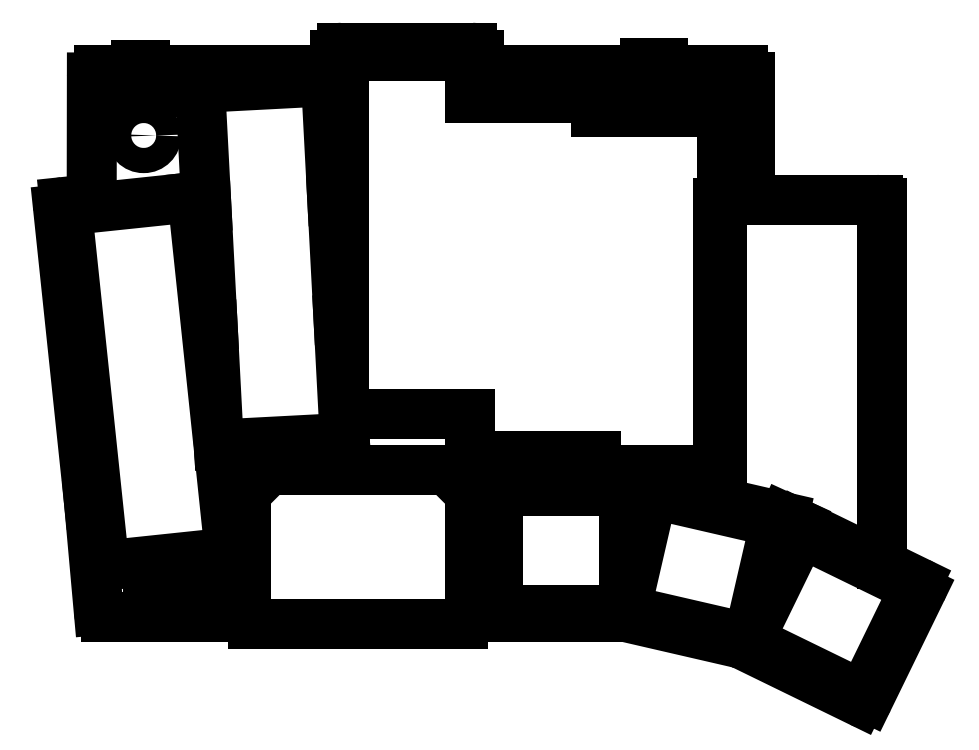
<metadata>
{"format":"dxf","ext":"dxf","renderer":"ezdxf+matplotlib","layout":"modelspace","background":"white","min_lineweight":24,"dpi":150}
</metadata>
<code>
0
SECTION
2
ENTITIES
0
LINE
8
0
10
-14.66
20
41.44
11
-10.26
21
-0.4113
0
LINE
8
0
10
-9.879
20
42.95
11
-13.77
21
42.54
0
LINE
8
0
10
45.4
20
61.32
11
45.4
21
63.57
0
LINE
8
0
10
44.4
20
64.57
11
25.9
21
64.57
0
LINE
8
0
10
24.9
20
63.57
11
24.9
21
61.32
0
ARC
8
0
10
44.4
20
63.57
40
1
50
0
51
90
0
ARC
8
0
10
25.9
20
63.57
40
1
50
90
51
180
0
ARC
8
0
10
-13.67
20
41.55
40
1
50
96
51
186
0
LINE
8
0
10
44.15
20
-16.68
11
65.95
21
-16.68
0
LINE
8
0
10
66.18
20
-16.71
11
82.72
21
-20.53
0
LINE
8
0
10
82.93
20
-20.6
11
99.79
21
-28.83
0
LINE
8
0
10
101.1
20
-28.37
11
108.6
21
-13.09
0
LINE
8
0
10
91.04
20
-3.423
11
108.1
21
-11.75
0
ARC
8
0
10
65.95
20
-17.68
40
1
50
77
51
90
0
ARC
8
0
10
82.49
20
-21.5
40
1
50
64
51
77
0
ARC
8
0
10
100.2
20
-27.93
40
1
50
244
51
334
0
ARC
8
0
10
107.7
20
-12.65
40
1
50
334
51
64
0
LINE
8
0
10
-8.886
20
-15.77
11
-10.26
21
-0.4113
0
LINE
8
0
10
12.15
20
-16.68
11
-7.89
21
-16.68
0
ARC
8
0
10
-7.89
20
-15.68
40
1
50
185.1
51
270
0
LINE
8
0
10
-9.879
20
42.95
11
-9.853
21
60.32
0
LINE
8
0
10
-8.853
20
61.32
11
24.9
21
61.32
0
LINE
8
0
10
45.4
20
61.32
11
83.15
21
61.32
0
LINE
8
0
10
84.15
20
60.32
11
84.15
21
42.82
0
ARC
8
0
10
-8.853
20
60.32
40
1
50
90
51
179.9
0
ARC
8
0
10
83.15
20
60.32
40
1
50
0
51
90
0
LINE
8
0
10
12.15
20
-16.68
11
12.15
21
3.316
0
LINE
8
0
10
44.15
20
-16.68
11
44.15
21
3.316
0
ARC
8
0
10
43.15
20
3.316
40
1
50
0
51
360
0
LINE
8
0
10
13.15
20
4.316
11
43.15
21
4.316
0
ARC
8
0
10
13.15
20
3.316
40
1
50
90
51
450
0
CIRCLE
8
0
10
-2.452
20
52.03
40
1.8
0
LINE
8
0
10
80.15
20
42.82
11
102.4
21
42.82
0
ARC
8
0
10
102.4
20
42.32
40
0.5
50
360
51
720
0
LINE
8
0
10
102.9
20
-9.229
11
102.9
21
42.32
0
LINE
8
0
10
-8.062
20
-9.394
11
9.839
21
-7.513
0
LINE
8
0
10
4.508
20
43.21
11
9.839
21
-7.513
0
LINE
8
0
10
-13.39
20
41.33
11
-8.062
21
-9.394
0
LINE
8
0
10
4.508
20
43.21
11
-13.39
21
41.33
0
LINE
8
0
10
8.288
20
7.892
11
26.26
21
8.834
0
LINE
8
0
10
26.26
20
8.834
11
25.37
21
25.81
0
LINE
8
0
10
7.398
20
24.87
11
8.288
21
7.892
0
LINE
8
0
10
25.37
20
25.81
11
24.48
21
42.79
0
LINE
8
0
10
6.508
20
41.85
11
7.398
21
24.87
0
LINE
8
0
10
24.48
20
42.79
11
23.59
21
59.76
0
LINE
8
0
10
23.59
20
59.76
11
5.619
21
58.82
0
LINE
8
0
10
5.619
20
58.82
11
6.508
21
41.85
0
LINE
8
0
10
26.15
20
12.32
11
44.15
21
12.32
0
LINE
8
0
10
26.15
20
12.32
11
26.15
21
63.32
0
LINE
8
0
10
44.15
20
57.32
11
44.15
21
63.32
0
LINE
8
0
10
44.15
20
63.32
11
26.15
21
63.32
0
LINE
8
0
10
44.15
20
6.316
11
62.15
21
6.316
0
LINE
8
0
10
44.15
20
12.32
11
44.15
21
6.316
0
LINE
8
0
10
62.15
20
55.32
11
62.15
21
57.32
0
LINE
8
0
10
62.15
20
57.32
11
44.15
21
57.32
0
LINE
8
0
10
62.15
20
4.316
11
80.15
21
4.316
0
LINE
8
0
10
80.15
20
4.316
11
80.15
21
55.32
0
LINE
8
0
10
62.15
20
6.316
11
62.15
21
4.316
0
LINE
8
0
10
80.15
20
55.32
11
62.15
21
55.32
0
LINE
8
0
10
48.15
20
-15.68
11
66.15
21
-15.68
0
LINE
8
0
10
66.15
20
-15.68
11
66.15
21
1.316
0
LINE
8
0
10
66.15
20
1.316
11
48.15
21
1.316
0
LINE
8
0
10
48.15
20
1.316
11
48.15
21
-15.68
0
LINE
8
0
10
66.4
20
-15.74
11
83.94
21
-19.78
0
LINE
8
0
10
83.94
20
-19.78
11
87.76
21
-3.22
0
LINE
8
0
10
87.76
20
-3.22
11
70.22
21
0.8287
0
LINE
8
0
10
70.22
20
0.8287
11
66.4
21
-15.74
0
LINE
8
0
10
84.05
20
-20.04
11
100.2
21
-27.93
0
LINE
8
0
10
100.2
20
-27.93
11
107.7
21
-12.65
0
LINE
8
0
10
107.7
20
-12.65
11
91.51
21
-4.76
0
LINE
8
0
10
91.51
20
-4.76
11
84.05
21
-20.04
0
LINE
8
0
10
-1.852
20
-11.68
11
-1.852
21
-16.18
0
LINE
8
0
10
-1.852
20
-16.18
11
6.148
21
-16.18
0
LINE
8
0
10
6.148
20
-16.18
11
6.148
21
-11.68
0
LINE
8
0
10
6.148
20
-11.68
11
-1.852
21
-11.68
0
ARC
8
0
10
13.15
20
-16.68
40
1
50
180
51
270
0
LINE
8
0
10
13.15
20
-17.68
11
43.15
21
-17.68
0
ARC
8
0
10
43.15
20
-16.68
40
1
50
270
51
360
0
LINE
8
0
10
-5.202
20
58.22
11
-5.202
21
60.82
0
LINE
8
0
10
-5.202
20
60.82
11
-3.602
21
60.82
0
LINE
8
0
10
-2.302
20
60.82
11
1.498
21
60.82
0
LINE
8
0
10
1.498
20
60.82
11
1.498
21
58.22
0
LINE
8
0
10
1.498
20
58.22
11
-5.202
21
58.22
0
LINE
8
0
10
-3.602
20
60.82
11
-3.602
21
62.12
0
LINE
8
0
10
-3.602
20
62.12
11
-2.302
21
62.12
0
LINE
8
0
10
-2.302
20
62.12
11
-2.302
21
60.82
0
LINE
8
0
10
68.15
20
57.82
11
68.15
21
61.32
0
LINE
8
0
10
72.85
20
61.32
11
72.85
21
57.82
0
LINE
8
0
10
72.85
20
57.82
11
68.15
21
57.82
0
LINE
8
0
10
69.15
20
61.32
11
69.15
21
62.32
0
LINE
8
0
10
69.15
20
62.32
11
71.75
21
62.32
0
LINE
8
0
10
71.75
20
62.32
11
71.75
21
61.32
0
LINE
8
0
10
79.65
20
-0.3207
11
79.65
21
42.32
0
ARC
8
0
10
80.15
20
42.32
40
0.5
50
90
51
180
0
LINE
8
0
10
79.65
20
-0.3207
11
88.96
21
-2.471
0
LINE
8
0
10
88.96
20
-2.471
11
91.04
21
-3.423
0
ENDSEC
0
EOF

</code>
